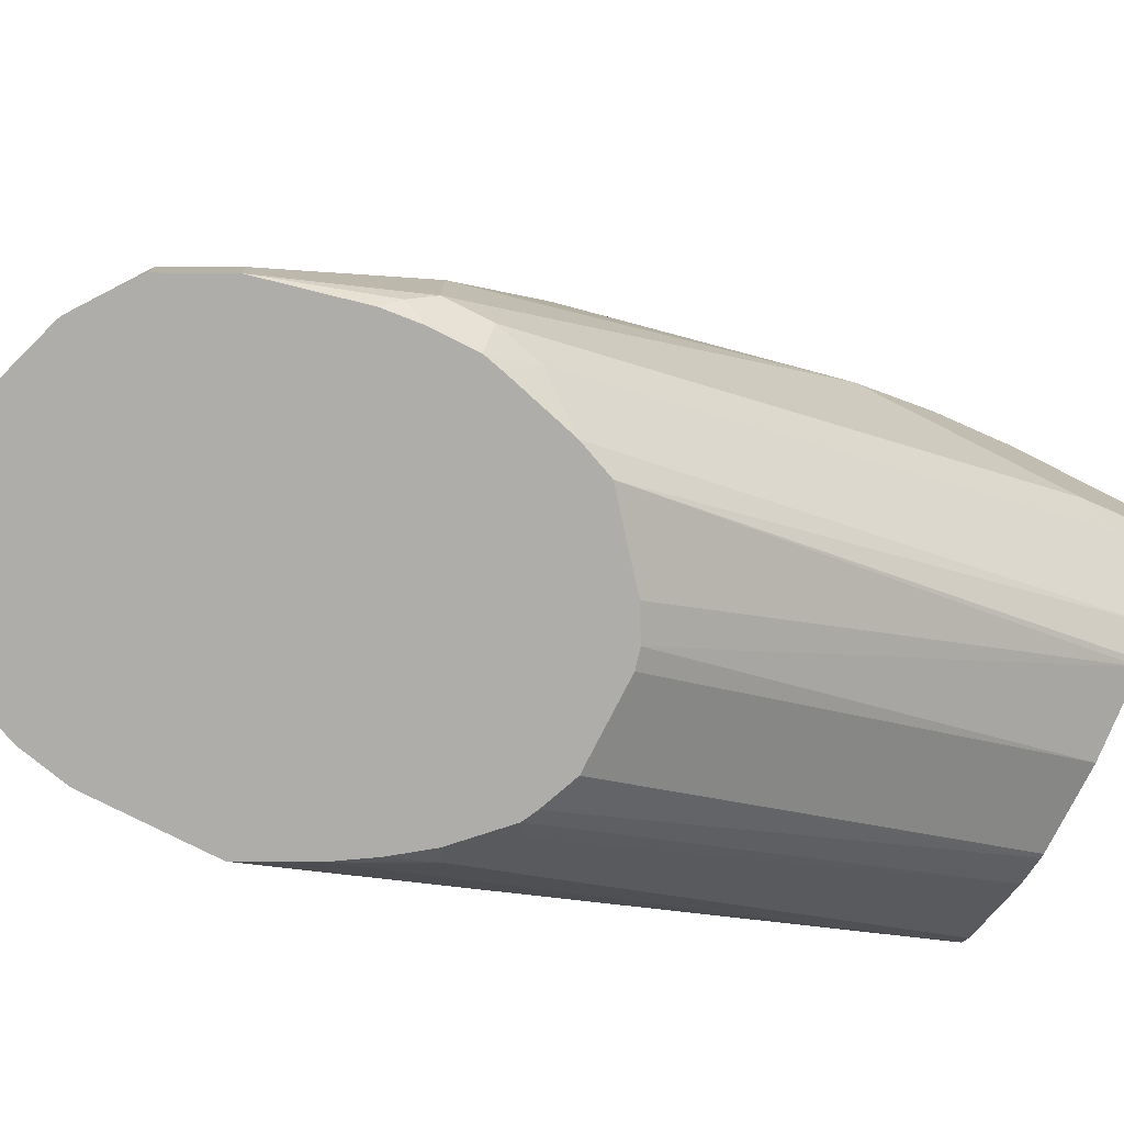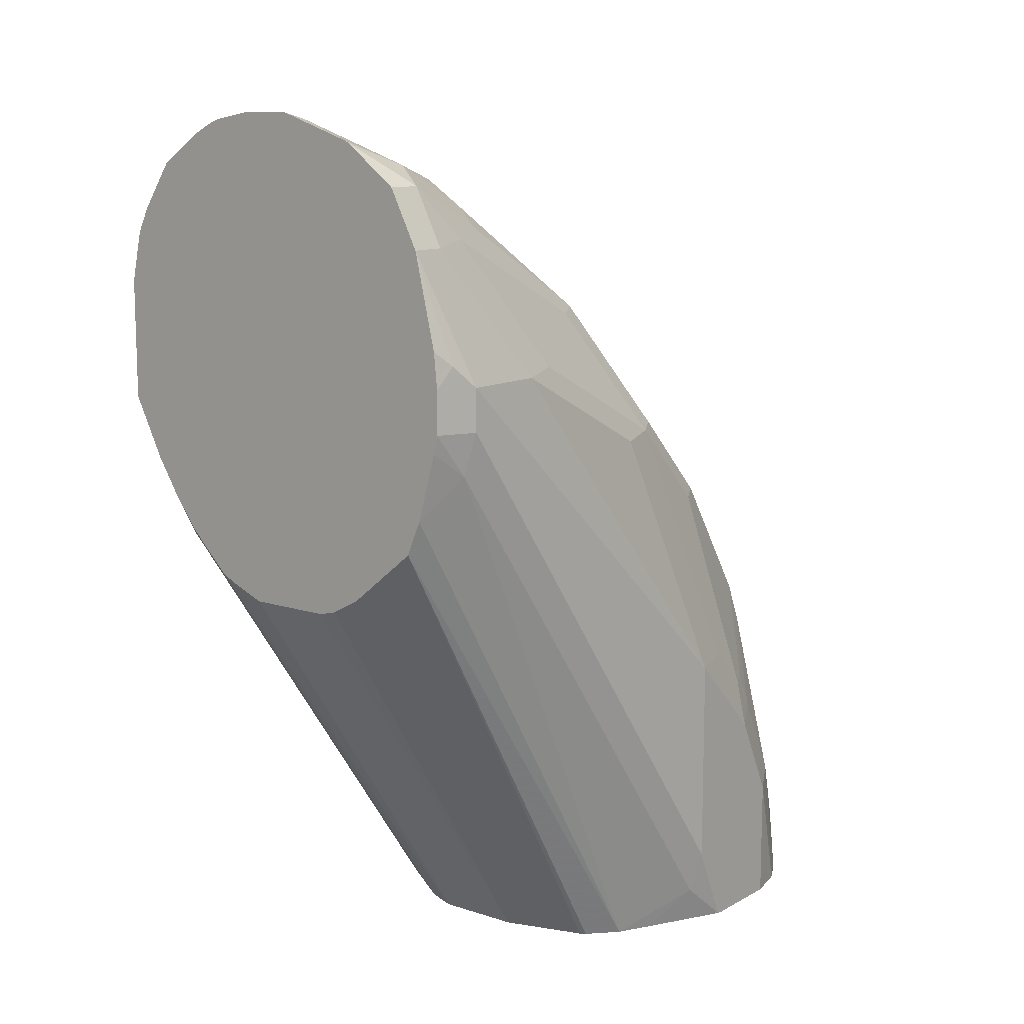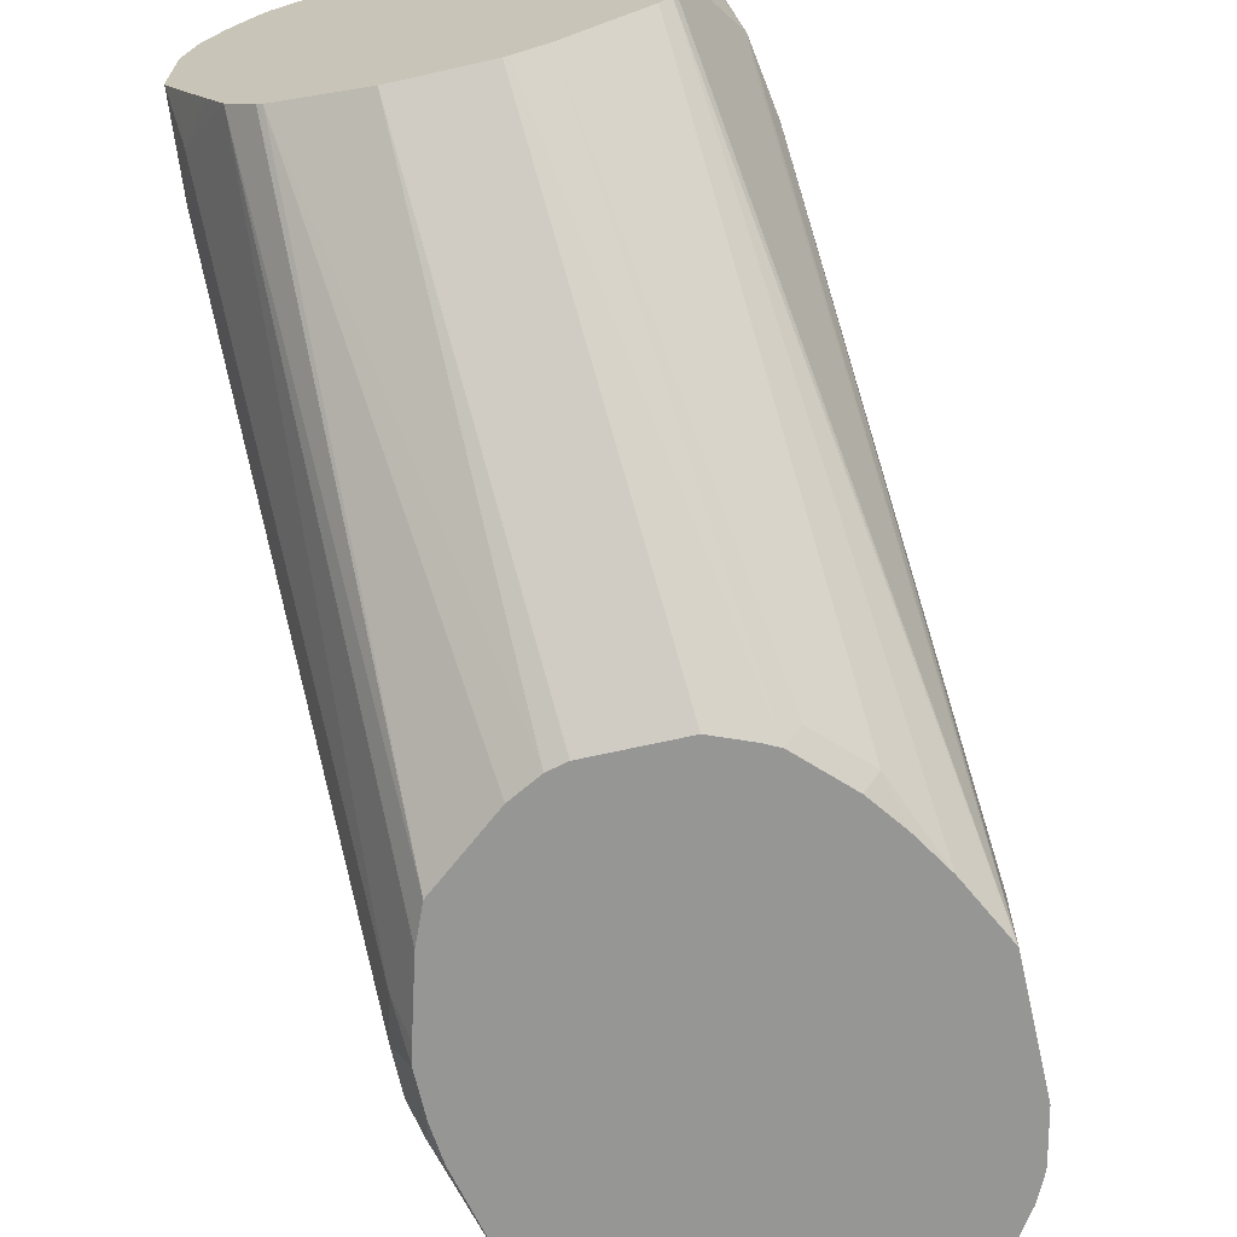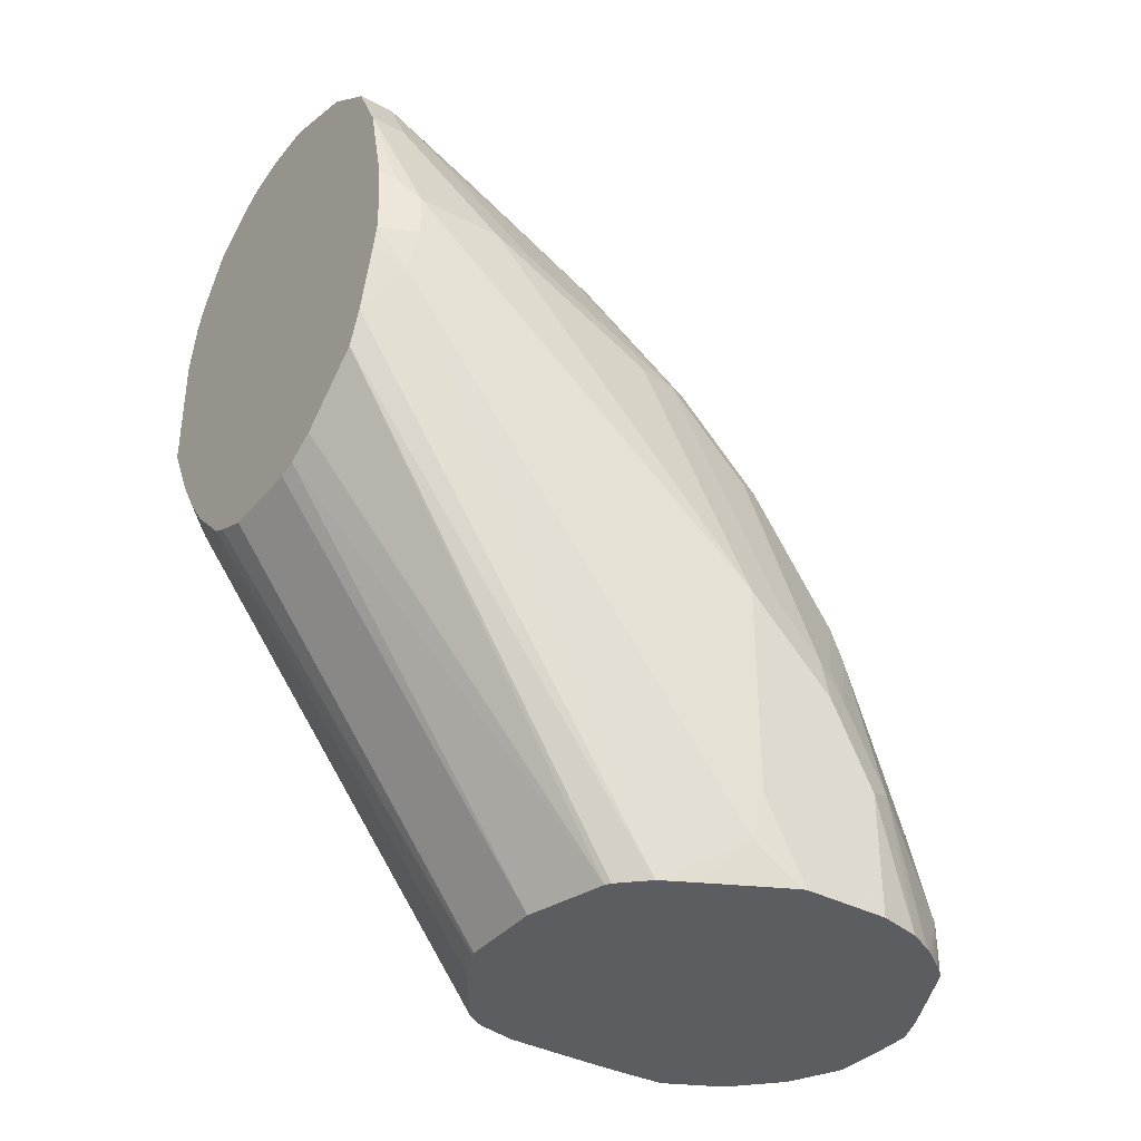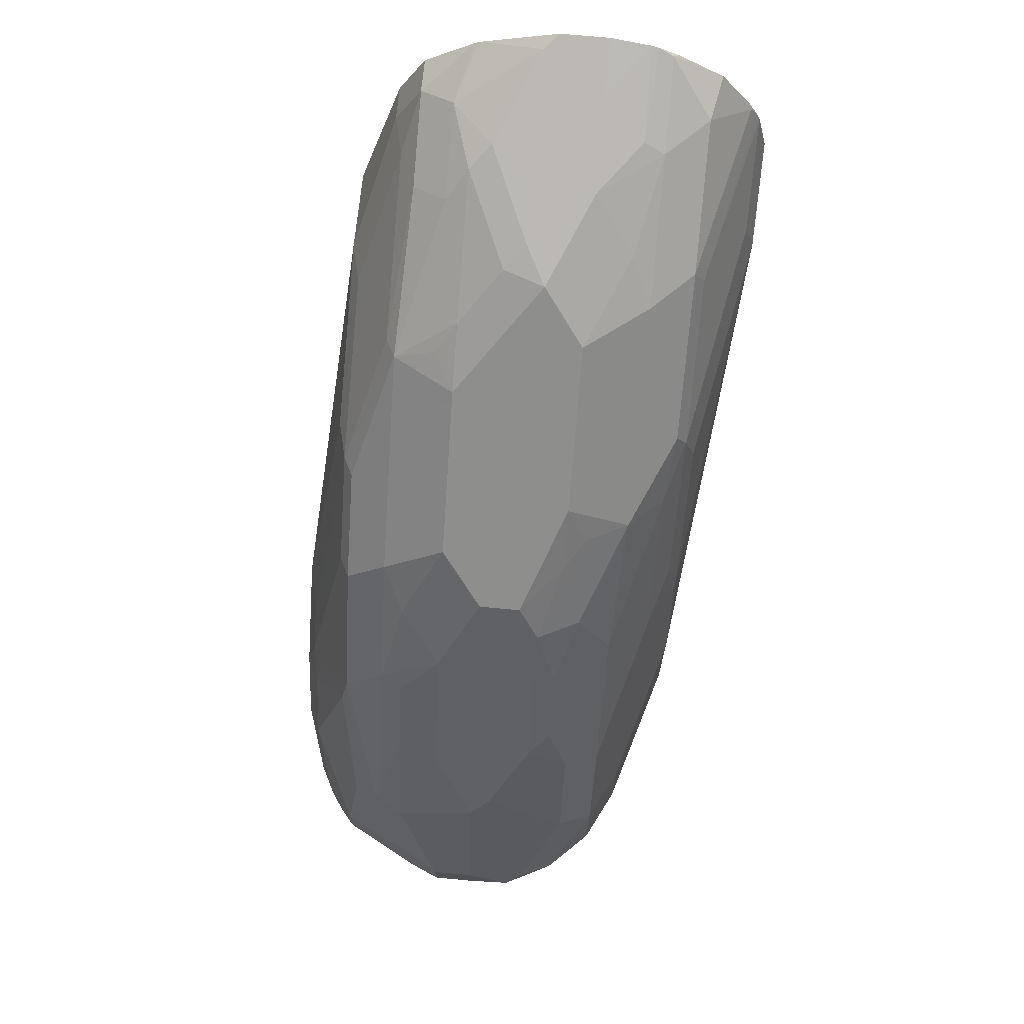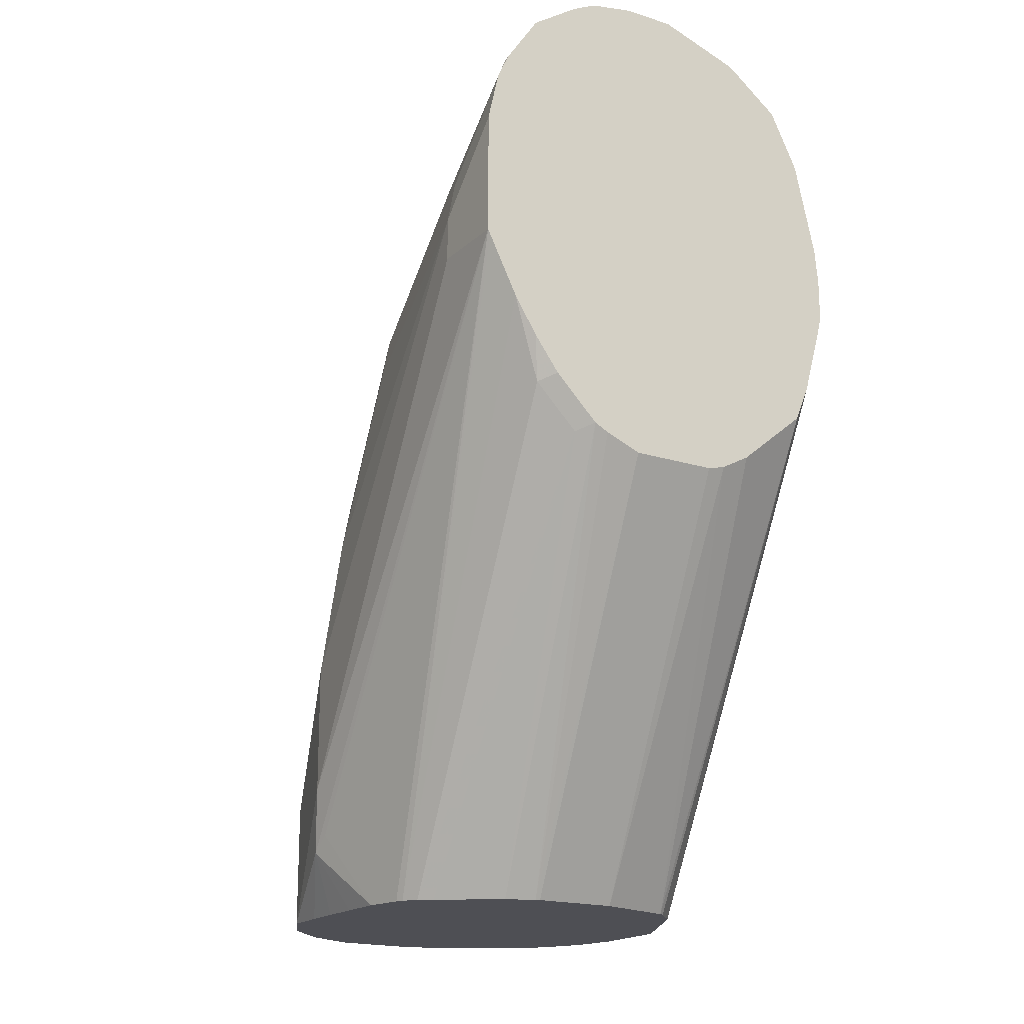
<metadata>
{"format":"obj","ext":"obj","renderer":"f3d","projection":"perspective","resolution":1024,"background":"white","views":[{"elev":-77.2,"azim":-116.9,"up":"+Z"},{"elev":11.6,"azim":-142.2,"up":"+Y"},{"elev":-67.7,"azim":12.7,"up":"+Z"},{"elev":-36.5,"azim":-124.5,"up":"+Y"},{"elev":69.8,"azim":5.5,"up":"+Y"},{"elev":-18.4,"azim":148.4,"up":"+Y"}]}
</metadata>
<code>
v -0.1396 0.03652 0.803
v -0.1222 0.03652 0.803
v -0.1396 0.05239 0.803
v -0.1524 0.03652 0.7974
v -0.1047 0.03652 0.8023
v -0.1222 0.05239 0.803
v -0.1513 0.05819 0.7971
v -0.1222 0.1222 0.7855
v -0.1571 0.1048 0.7855
v -0.1687 0.1106 0.7797
v -0.1862 0.05819 0.7797
v -0.1862 0.03652 0.7797
v -0.1031 0.03652 0.8022
v -0.09602 0.04367 0.7986
v -0.07856 0.09602 0.7811
v -0.09602 0.1135 0.7811
v -0.1135 0.1309 0.7811
v -0.1396 0.1571 0.768
v -0.1396 0.1244 0.7811
v -0.1571 0.1593 0.7637
v -0.1658 0.1615 0.7593
v -0.1833 0.1789 0.7419
v -0.1804 0.09893 0.7739
v -0.2036 0.09313 0.7448
v -0.1989 0.03652 0.763
v -0.1955 0.03652 0.768
v -0.1916 0.03652 0.7736
v -0.09363 0.03652 0.7974
v -0.082 0.03652 0.7914
v -0.06401 0.0873 0.7739
v -0.07856 0.1484 0.7637
v -0.09602 0.1658 0.7637
v -0.09602 0.2357 0.7288
v -0.1396 0.2153 0.7389
v -0.1571 0.1942 0.7462
v -0.1658 0.1964 0.7419
v -0.1876 0.1768 0.7331
v -0.2007 0.144 0.7244
v -0.1862 0.163 0.7448
v -0.1658 0.2226 0.7244
v -0.1833 0.2313 0.7069
v -0.1876 0.2291 0.6982
v -0.2095 0.0873 0.7331
v -0.205 0.03652 0.7511
v -0.2007 0.03929 0.7593
v -0.2036 0.128 0.7273
v -0.06401 0.03652 0.7739
v -0.05766 0.03652 0.7612
v -0.05238 0.0873 0.7506
v -0.04655 0.1397 0.7215
v -0.06401 0.1397 0.7564
v -0.08728 0.1746 0.7571
v -0.07856 0.2182 0.7288
v -0.08728 0.2095 0.7397
v -0.07856 0.2357 0.72
v -0.07856 0.2706 0.6939
v -0.08728 0.2618 0.7048
v -0.1047 0.2502 0.7215
v -0.1222 0.2502 0.7215
v -0.1396 0.2676 0.704
v -0.1571 0.2327 0.7215
v -0.2051 0.1418 0.7157
v -0.1658 0.2487 0.7069
v -0.1658 0.2837 0.672
v -0.1658 0.3186 0.6372
v -0.1833 0.2662 0.672
v -0.1876 0.264 0.6633
v -0.2095 0.03652 0.7331
v -0.2052 0.03652 0.7506
v -0.2095 0.1222 0.7157
v -0.05238 0.03652 0.7506
v -0.03492 0.1397 0.6982
v -0.04655 0.192 0.704
v -0.06401 0.2095 0.7215
v -0.0611 0.2706 0.6851
v -0.08728 0.2851 0.6866
v -0.1047 0.2676 0.704
v -0.1222 0.3375 0.6343
v -0.1396 0.32 0.6517
v -0.2051 0.1593 0.6982
v -0.2095 0.1397 0.6982
v -0.1484 0.3273 0.6372
v -0.1396 0.3382 0.6284
v -0.1396 0.3731 0.5761
v -0.1484 0.3622 0.5848
v -0.1629 0.3549 0.5761
v -0.1702 0.3164 0.6284
v -0.1702 0.3338 0.5935
v -0.1876 0.2989 0.5935
v -0.192 0.2793 0.611
v -0.192 0.2618 0.6459
v -0.2095 0.1571 0.6808
v -0.2095 0.03652 0.6982
v -0.05178 0.03652 0.7315
v -0.03928 0.06111 0.7069
v -0.03492 0.0873 0.6982
v -0.03492 0.192 0.6808
v -0.01747 0.2967 0.5586
v -0.03928 0.2095 0.6829
v -0.03928 0.2793 0.6481
v -0.04655 0.2618 0.6691
v -0.04366 0.288 0.6502
v -0.04366 0.3055 0.6328
v -0.0611 0.3055 0.6502
v -0.08728 0.3026 0.6691
v -0.08728 0.3375 0.6343
v -0.1047 0.3549 0.6168
v -0.1222 0.3556 0.611
v -0.1309 0.3796 0.5673
v -0.1484 0.3796 0.5499
v -0.1135 0.3622 0.6022
v -0.1629 0.3724 0.5411
v -0.1702 0.3513 0.5586
v -0.1745 0.3491 0.5411
v -0.192 0.2967 0.5761
v -0.2095 0.06982 0.6808
v -0.192 0.2967 0.5411
v -0.2091 0.03652 0.6964
v -0.05178 0.03652 0.7157
v -0.05202 0.03652 0.6982
v -0.05238 0.03652 0.6791
v -0.03928 0.06765 0.6982
v -0.01747 0.2793 0.5265
v -0.01747 0.2793 0.5586
v -0.03492 0.2269 0.6633
v -0.01747 0.3142 0.5411
v -0.01809 0.3317 0.5265
v -0.02184 0.3142 0.5608
v -0.03492 0.2618 0.6459
v -0.02184 0.3317 0.5433
v -0.03928 0.3317 0.5957
v -0.04366 0.3404 0.5979
v -0.0611 0.3404 0.6153
v -0.06984 0.3549 0.5993
v -0.08728 0.3724 0.5819
v -0.08728 0.3782 0.5702
v -0.1222 0.3782 0.5702
v -0.1135 0.3971 0.5324
v -0.1396 0.3895 0.5265
v -0.1415 0.3885 0.5265
v -0.1629 0.3724 0.5265
v -0.1639 0.3705 0.5265
v -0.1745 0.3491 0.5265
v -0.2051 0.05239 0.6786
v -0.192 0.2793 0.5411
v -0.1876 0.2618 0.539
v -0.1876 0.3055 0.5324
v -0.2038 0.03652 0.6859
v -0.05589 0.03652 0.6633
v -0.01841 0.2774 0.5265
v -0.01747 0.3288 0.5265
v -0.05713 0.03652 0.6602
v -0.02184 0.3484 0.5265
v -0.02319 0.3518 0.5265
v -0.0262 0.3578 0.528
v -0.04366 0.3753 0.5455
v -0.0611 0.3753 0.563
v -0.06984 0.3796 0.5608
v -0.07108 0.397 0.5265
v -0.08728 0.3898 0.547
v -0.1047 0.3898 0.547
v -0.08728 0.3956 0.5353
v -0.08728 0.4 0.5265
v -0.1076 0.4 0.5265
v -0.1832 0.3113 0.5265
v -0.1857 0.03652 0.6506
v -0.1924 0.03652 0.6635
v -0.1984 0.03652 0.6752
v -0.1847 0.2793 0.5265
v -0.1829 0.2718 0.5265
v -0.1752 0.2444 0.5265
v -0.1847 0.2967 0.5265
v -0.03005 0.2541 0.5265
v -0.0611 0.03652 0.6546
v -0.02719 0.3598 0.5265
v -0.03999 0.3789 0.5265
v -0.0611 0.3927 0.528
v -0.06713 0.3957 0.5265
v -0.07036 0.3968 0.5265
v -0.1751 0.03652 0.6394
v -0.1693 0.2303 0.5265
v -0.04366 0.2226 0.5324
v -0.03928 0.2393 0.5265
v -0.06664 0.03652 0.6507
v -0.0611 0.2051 0.5324
v -0.05911 0.3917 0.5265
v -0.1729 0.03652 0.6381
v -0.1415 0.2076 0.5265
v -0.04952 0.2255 0.5265
v -0.09106 0.03652 0.6337
v -0.06698 0.2081 0.5265
v -0.1396 0.03652 0.6284
v -0.1296 0.2012 0.5265
v -0.1029 0.03652 0.6289
v -0.0727 0.2052 0.5265
v -0.1047 0.03652 0.6284
v -0.1222 0.1993 0.5265
v -0.08728 0.1993 0.5265
f 107 111 108
f 109 137 138
f 107 134 135
f 107 137 111
f 107 161 137
f 107 160 161
f 109 138 110
f 107 136 160
f 107 135 136
f 103 131 132
f 106 133 134
f 104 133 106
f 103 133 104
f 103 132 133
f 100 102 101
f 100 103 102
f 100 131 103
f 100 130 131
f 100 128 130
f 100 129 128
f 106 134 107
f 109 111 137
f 116 144 118
f 110 139 140
f 123 191 195
f 123 189 191
f 100 125 129
f 123 183 189
f 123 173 183
f 123 150 173
f 122 149 123
f 121 149 122
f 118 144 148
f 117 147 145
f 117 143 147
f 116 146 144
f 116 145 146
f 114 117 115
f 114 143 117
f 114 142 143
f 112 114 113
f 112 142 114
f 112 141 142
f 112 140 141
f 110 140 112
f 110 138 139
f 99 125 100
f 88 113 89
f 98 128 129
f 86 112 113
f 85 112 86
f 85 110 112
f 84 111 109
f 84 108 111
f 84 110 85
f 84 109 110
f 83 108 84
f 79 83 82
f 86 113 88
f 78 83 79
f 78 107 108
f 78 106 107
f 77 105 106
f 75 105 76
f 75 106 105
f 75 104 106
f 75 103 104
f 123 195 198
f 75 102 103
f 78 108 83
f 86 88 87
f 89 113 114
f 89 114 115
f 98 127 128
f 98 126 127
f 98 151 126
f 98 123 151
f 98 124 123
f 97 125 99
f 97 98 125
f 96 123 124
f 95 123 96
f 95 122 123
f 95 121 122
f 95 120 121
f 95 119 120
f 94 119 95
f 93 116 118
f 92 145 116
f 92 117 145
f 92 115 117
f 90 92 91
f 90 115 92
f 89 115 90
f 98 129 125
f 123 198 197
f 146 169 170
f 123 193 188
f 159 162 160
f 159 163 162
f 158 179 159
f 158 178 179
f 157 178 158
f 157 177 178
f 156 177 157
f 156 176 177
f 155 176 156
f 166 171 181
f 155 175 176
f 152 174 173
f 150 152 173
f 147 172 169
f 147 165 172
f 146 171 166
f 146 170 171
f 145 169 146
f 145 147 169
f 144 146 166
f 154 175 155
f 166 181 180
f 173 182 183
f 173 174 182
f 75 101 102
f 194 198 195
f 194 196 198
f 192 198 196
f 192 197 198
f 192 193 197
f 191 194 195
f 190 194 191
f 187 193 192
f 187 188 193
f 185 190 191
f 185 191 189
f 184 190 185
f 182 189 183
f 182 185 189
f 181 188 187
f 180 181 187
f 177 186 178
f 176 186 177
f 174 185 182
f 174 184 185
f 144 168 148
f 144 167 168
f 144 166 167
f 143 165 147
f 123 153 127
f 123 154 153
f 123 175 154
f 123 176 175
f 123 186 176
f 123 178 186
f 123 179 178
f 123 159 179
f 123 164 163
f 123 139 164
f 123 140 139
f 123 141 140
f 123 142 141
f 123 143 142
f 123 165 143
f 123 172 165
f 123 169 172
f 123 170 169
f 123 171 170
f 123 181 171
f 123 188 181
f 123 127 151
f 123 197 193
f 123 149 152
f 126 151 127
f 138 164 139
f 138 163 164
f 138 162 163
f 138 160 162
f 138 161 160
f 137 161 138
f 136 159 160
f 136 158 159
f 135 158 136
f 135 157 158
f 134 157 135
f 133 157 134
f 132 157 133
f 132 156 157
f 132 155 156
f 131 155 132
f 131 154 155
f 131 153 154
f 130 153 131
f 127 153 130
f 127 130 128
f 123 152 150
f 74 101 75
f 123 163 159
f 73 100 101
f 14 28 29
f 13 28 14
f 11 27 12
f 11 26 27
f 11 25 26
f 11 24 25
f 11 23 24
f 10 23 11
f 10 22 23
f 14 29 30
f 10 21 22
f 9 20 10
f 9 18 20
f 9 19 18
f 8 19 9
f 8 18 19
f 8 17 18
f 7 10 11
f 6 17 8
f 6 16 17
f 10 20 21
f 14 30 15
f 15 30 51
f 15 51 31
f 24 43 44
f 23 39 24
f 22 42 37
f 22 41 42
f 22 40 41
f 22 36 40
f 22 39 23
f 22 46 39
f 22 38 46
f 22 37 38
f 21 36 22
f 21 35 36
f 20 35 21
f 18 35 20
f 18 34 35
f 17 34 18
f 17 33 34
f 17 32 33
f 17 31 32
f 16 31 17
f 15 31 16
f 6 15 16
f 6 14 15
f 6 13 14
f 5 13 6
f 1 196 194
f 1 192 196
f 1 187 192
f 1 180 187
f 1 166 180
f 1 167 166
f 1 168 167
f 1 148 168
f 1 118 148
f 1 93 118
f 1 68 93
f 1 69 68
f 1 44 69
f 1 25 44
f 1 27 26
f 1 12 27
f 1 4 12
f 1 3 4
f 1 6 3
f 1 2 6
f 73 101 74
f 1 194 190
f 24 44 45
f 1 190 184
f 1 174 152
f 4 11 12
f 4 7 11
f 3 10 7
f 3 9 10
f 3 8 9
f 3 6 8
f 3 7 4
f 2 5 6
f 1 5 2
f 1 13 5
f 1 28 13
f 1 29 28
f 1 47 29
f 1 48 47
f 1 71 48
f 1 94 71
f 1 119 94
f 1 120 119
f 1 121 120
f 1 149 121
f 1 152 149
f 1 184 174
f 24 45 25
f 1 26 25
f 24 46 70
f 60 65 64
f 60 79 65
f 60 78 79
f 60 106 78
f 60 77 106
f 60 63 61
f 58 105 77
f 58 76 105
f 58 60 59
f 62 80 92
f 58 77 60
f 56 76 57
f 56 75 76
f 55 74 75
f 53 55 54
f 53 74 55
f 51 73 74
f 50 73 51
f 50 97 73
f 50 72 97
f 57 76 58
f 62 92 81
f 62 81 70
f 62 67 80
f 24 39 46
f 73 97 99
f 72 98 97
f 72 124 98
f 72 96 124
f 71 95 96
f 71 94 95
f 67 92 80
f 67 91 92
f 67 90 91
f 67 89 90
f 67 88 89
f 67 87 88
f 65 67 66
f 65 87 67
f 65 86 87
f 65 85 86
f 65 84 85
f 65 83 84
f 65 82 83
f 65 79 82
f 49 96 72
f 49 71 96
f 60 64 63
f 46 62 70
f 33 57 58
f 33 56 57
f 33 75 56
f 33 55 75
f 33 54 55
f 32 54 33
f 32 52 54
f 73 99 100
f 31 54 52
f 31 53 54
f 31 74 53
f 31 51 74
f 31 52 32
f 30 50 51
f 30 72 50
f 30 49 72
f 30 48 49
f 30 47 48
f 48 71 49
f 25 45 44
f 24 70 43
f 33 58 59
f 33 59 34
f 29 47 30
f 34 60 61
f 34 59 60
f 43 116 93
f 43 81 92
f 43 70 81
f 43 69 44
f 43 68 69
f 43 93 68
f 42 67 62
f 41 67 42
f 41 66 67
f 41 65 66
f 43 92 116
f 41 63 64
f 41 64 65
f 34 36 35
f 36 61 40
f 37 42 38
f 34 61 36
f 38 42 62
f 40 61 63
f 40 63 41
f 38 62 46

</code>
